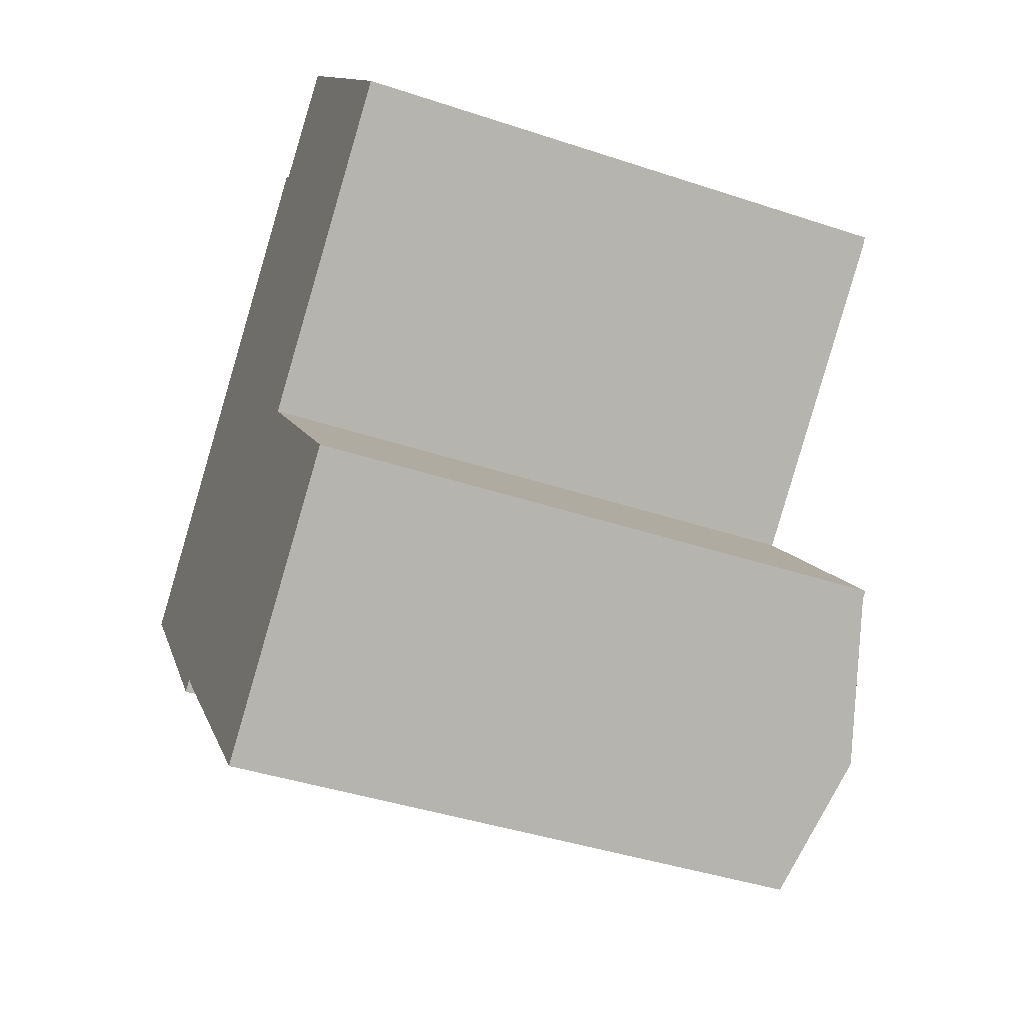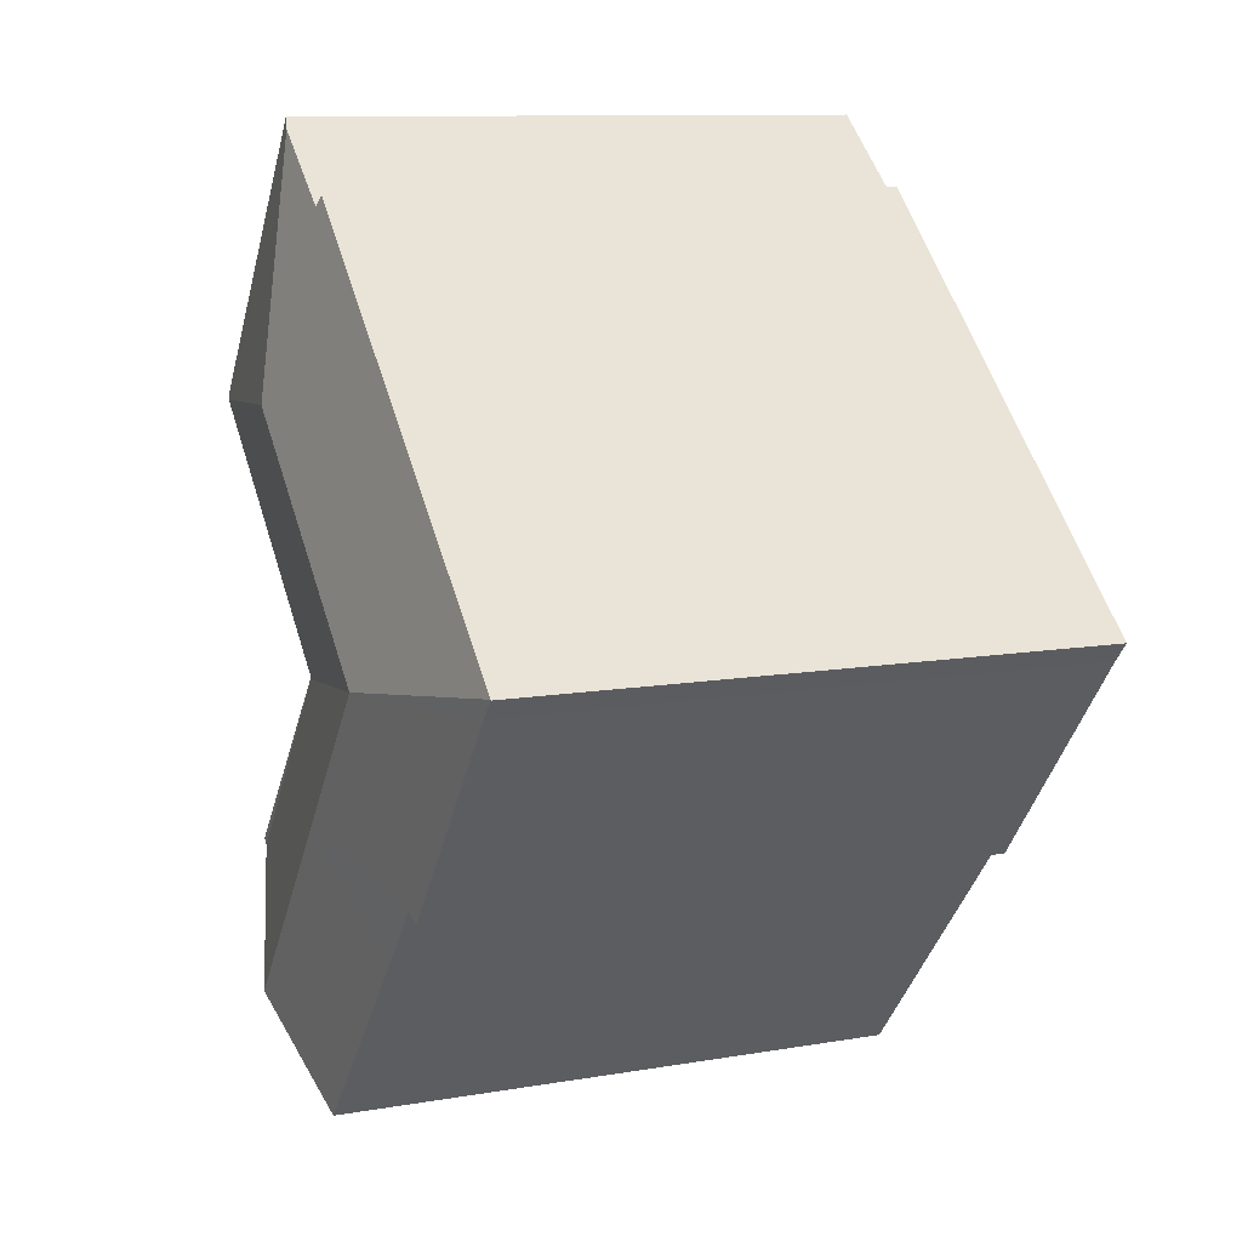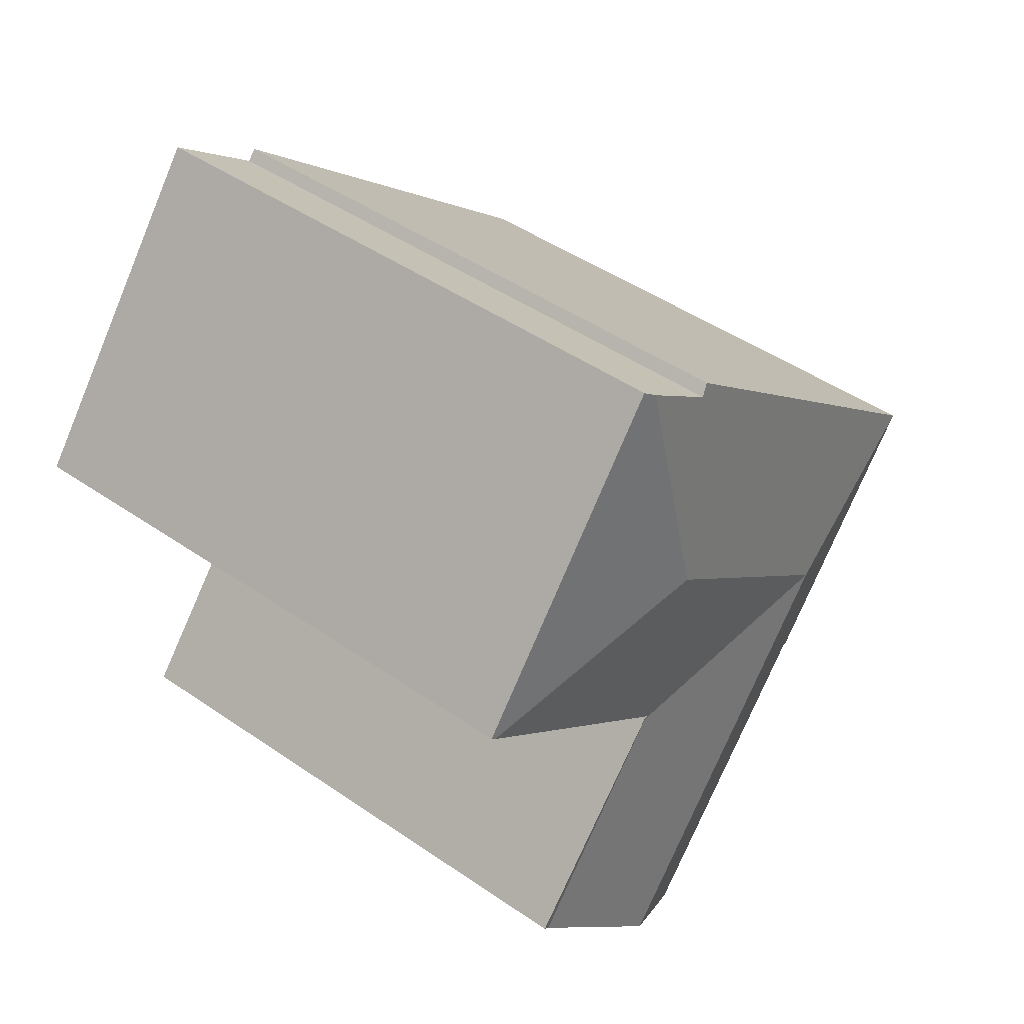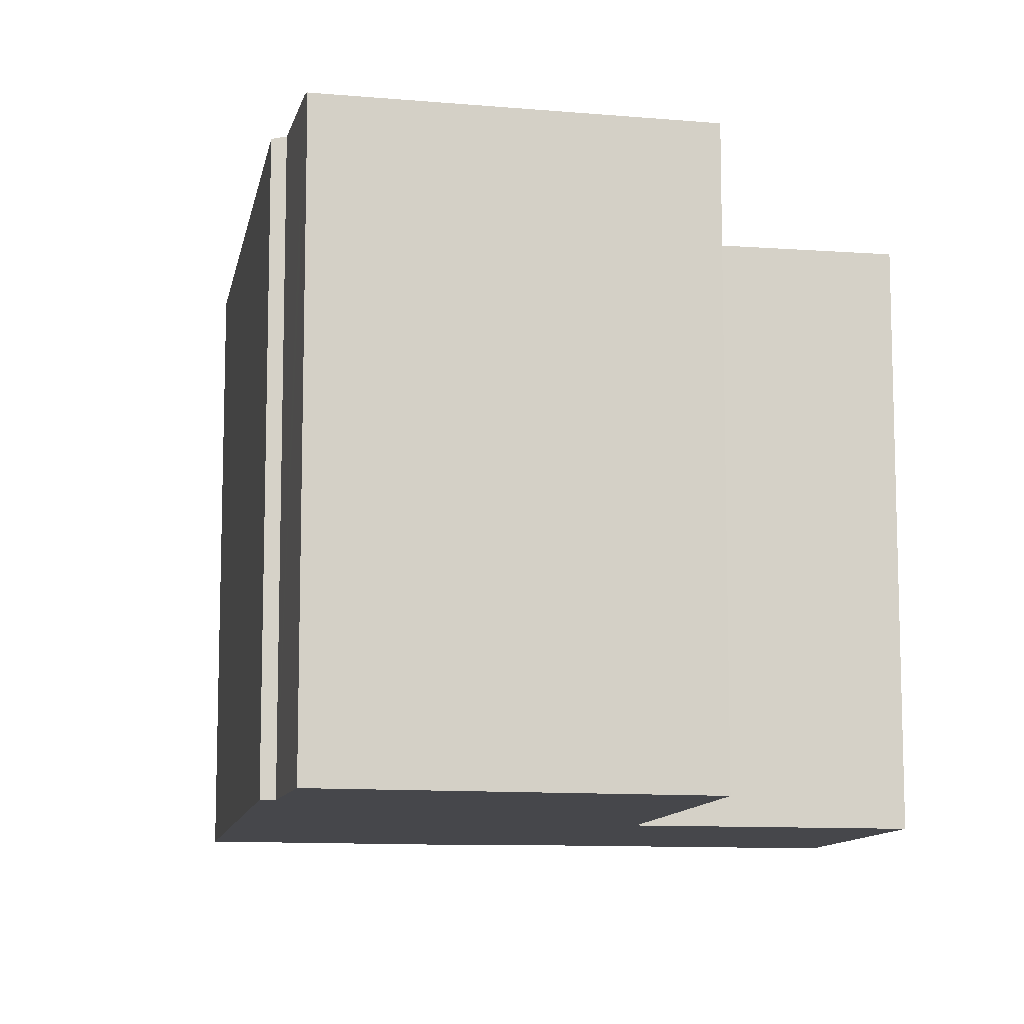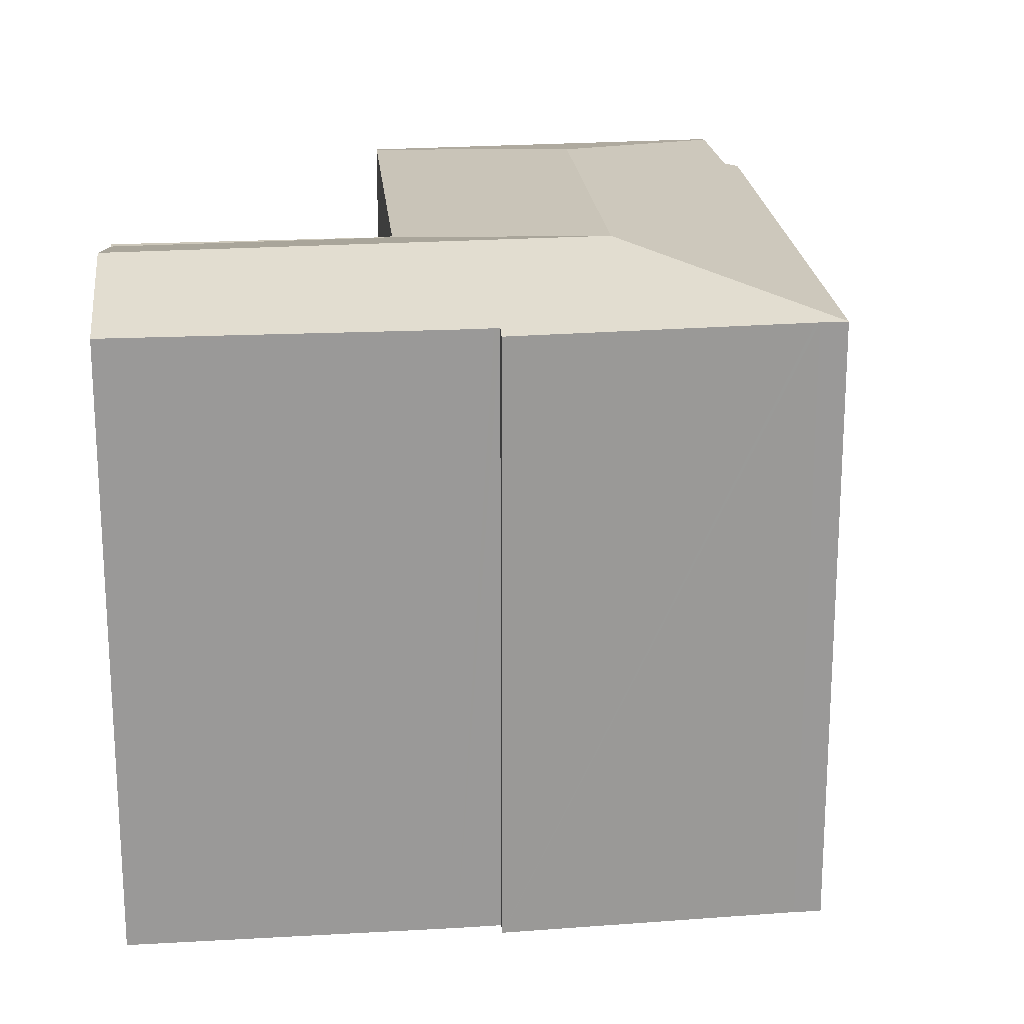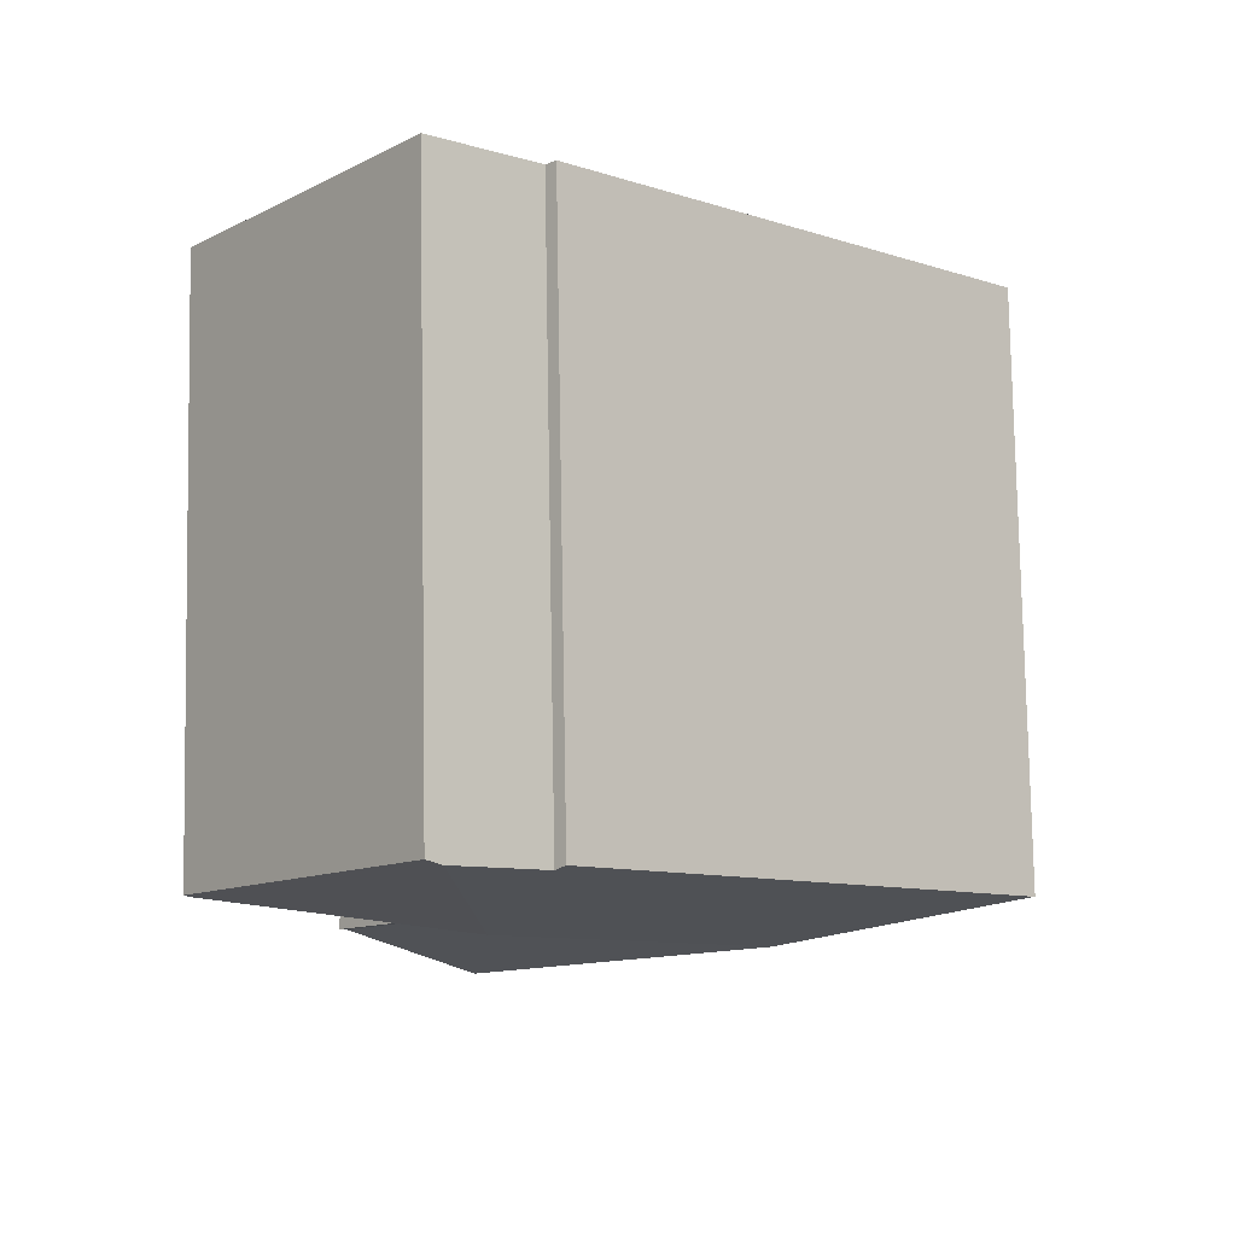
<metadata>
{"format":"obj","ext":"obj","renderer":"f3d","projection":"perspective","resolution":1024,"background":"white","views":[{"elev":-41.5,"azim":68.1,"up":"+Z"},{"elev":10.8,"azim":-113.1,"up":"+Z"},{"elev":47.1,"azim":127.9,"up":"+Z"},{"elev":-10.7,"azim":38.5,"up":"+Y"},{"elev":21.3,"azim":-136.7,"up":"+Y"},{"elev":79.5,"azim":179.0,"up":"+Z"}]}
</metadata>
<code>
v  17.12 21.49 6.284
v  26.2 20.11 5.621
v  26.06 20.14 5.496
v  19.3 20.11 14.16
v  17.88 20.23 14.92
v  18.36 20.11 15.31
v  18.76 20.12 -0.98
v  12.72 21.49 2.461
v  17.95 20.12 -1.695
v  16.93 20.12 -2.604
v  8.347 21.49 -1.332
v  17.03 20.08 -2.721
v  17.01 20.08 -2.739
v  23.05 20.08 -9.608
v  22.84 20.08 -9.799
v  12.64 21.49 -6.532
v  18.52 21.49 -13.65
v  0.023 20.14 0.02
v  0.579 20.14 -0.658
v  0 20.13 1.233e-15
v  0.655 20.14 -0.752
v  6.602 20.11 -8.146
v  6.969 20.23 -7.836
v  7.083 20.23 -7.977
v  7.885 20.23 -8.94
v  8.734 20.23 -9.922
v  14.82 20.29 -16.95
v  6.611 20.11 -8.157
v  15 20.2 12.61
v  8.531 20.12 7.53
v  14.67 20.11 12.95
v  0 0 0
v  8.531 -4.611e-16 7.53
v  14.67 -7.928e-16 12.95
v  0.023 -1.225e-18 0.02
v  15 -7.72e-16 12.61
v  18.36 -9.373e-16 15.31
v  17.88 -9.138e-16 14.92
v  26.2 -3.442e-16 5.621
v  19.3 -8.668e-16 14.16
v  16.93 1.594e-16 -2.604
v  23.05 5.883e-16 -9.608
v  17.03 1.666e-16 -2.721
v  26.06 -3.365e-16 5.496
v  18.76 6.001e-17 -0.98
v  17.95 1.038e-16 -1.695
v  18.52 8.359e-16 -13.65
v  14.82 1.038e-15 -16.95
v  22.84 6e-16 -9.799
v  6.969 4.798e-16 -7.836
v  6.611 4.995e-16 -8.157
v  7.885 5.474e-16 -8.94
v  8.734 6.075e-16 -9.922
v  7.083 4.884e-16 -7.977
v  0.579 4.029e-17 -0.658
v  6.602 4.988e-16 -8.146
v  0.655 4.605e-17 -0.752
g defaultobject
f 1 2 3
f 2 1 4
f 4 1 5
f 4 5 6
f 7 1 3
f 1 7 8
f 8 7 9
f 8 9 10
f 8 10 11
f 11 10 12
f 11 12 13
f 14 13 12
f 13 14 15
f 16 15 17
f 15 16 13
f 13 16 11
f 18 19 20
f 19 18 11
f 19 11 21
f 21 11 22
f 22 11 23
f 23 11 16
f 23 16 24
f 24 16 25
f 25 16 26
f 26 16 27
f 27 16 17
f 28 22 23
f 1 29 5
f 29 1 30
f 30 1 18
f 18 1 8
f 18 8 11
f 30 31 29
f 32 18 20
f 18 32 30
f 30 32 31
f 31 32 33
f 31 33 34
f 33 32 35
f 36 5 29
f 5 36 6
f 6 36 37
f 37 36 38
f 31 36 29
f 36 31 34
f 37 4 6
f 4 37 2
f 2 37 39
f 39 37 40
f 41 12 10
f 12 41 14
f 14 41 42
f 42 41 43
f 39 3 2
f 3 39 7
f 7 39 9
f 9 39 10
f 10 39 44
f 10 44 41
f 41 44 45
f 41 45 46
f 42 15 14
f 15 42 17
f 17 42 27
f 27 42 47
f 27 47 48
f 47 42 49
f 50 28 23
f 28 50 51
f 48 26 27
f 26 48 25
f 25 48 52
f 52 48 53
f 52 24 25
f 24 52 23
f 23 52 50
f 50 52 54
f 55 20 19
f 20 55 32
f 51 22 28
f 22 51 21
f 21 51 19
f 19 51 56
f 19 56 57
f 19 57 55
f 55 35 32
f 35 55 33
f 33 55 57
f 33 57 56
f 33 56 51
f 33 51 50
f 33 50 54
f 33 54 52
f 33 52 53
f 33 53 48
f 33 48 47
f 33 47 49
f 33 49 41
f 41 49 43
f 43 49 42
f 41 34 33
f 34 41 46
f 34 46 45
f 34 45 36
f 36 45 44
f 36 44 38
f 38 44 37
f 37 44 40
f 40 44 39

</code>
